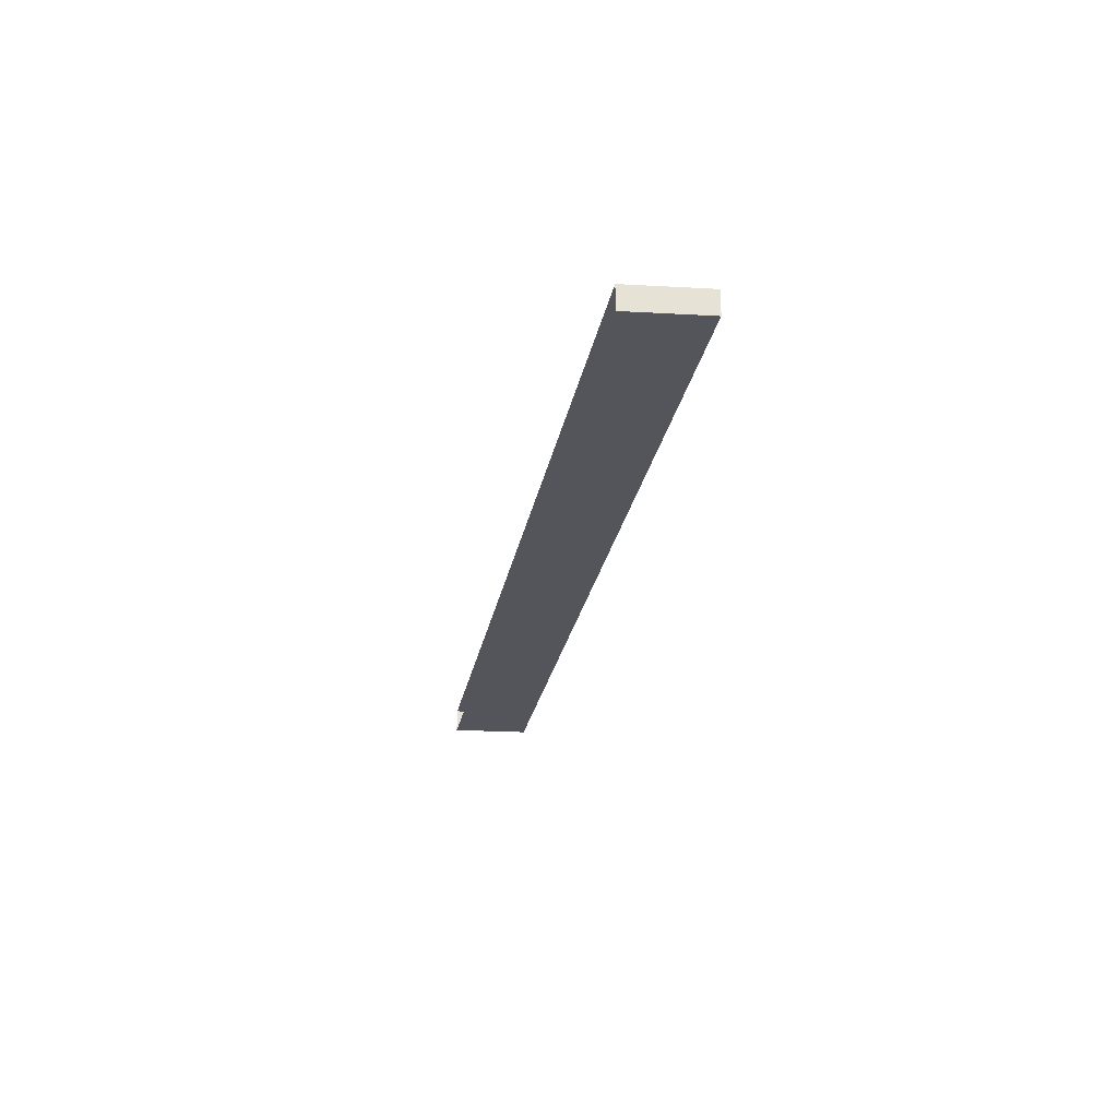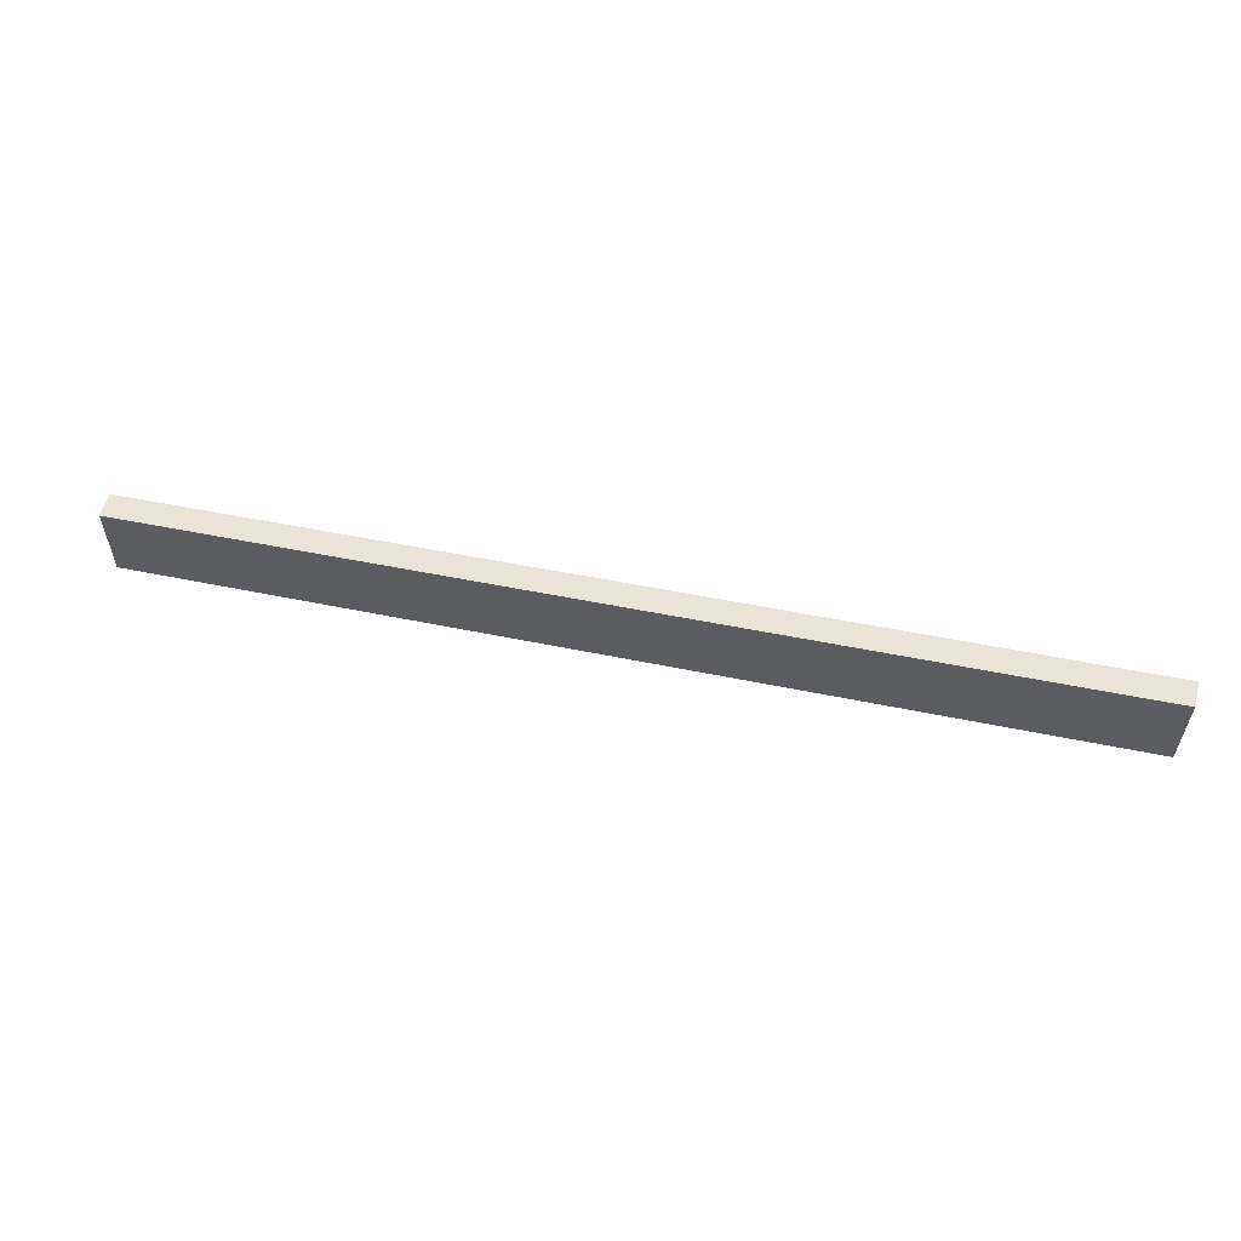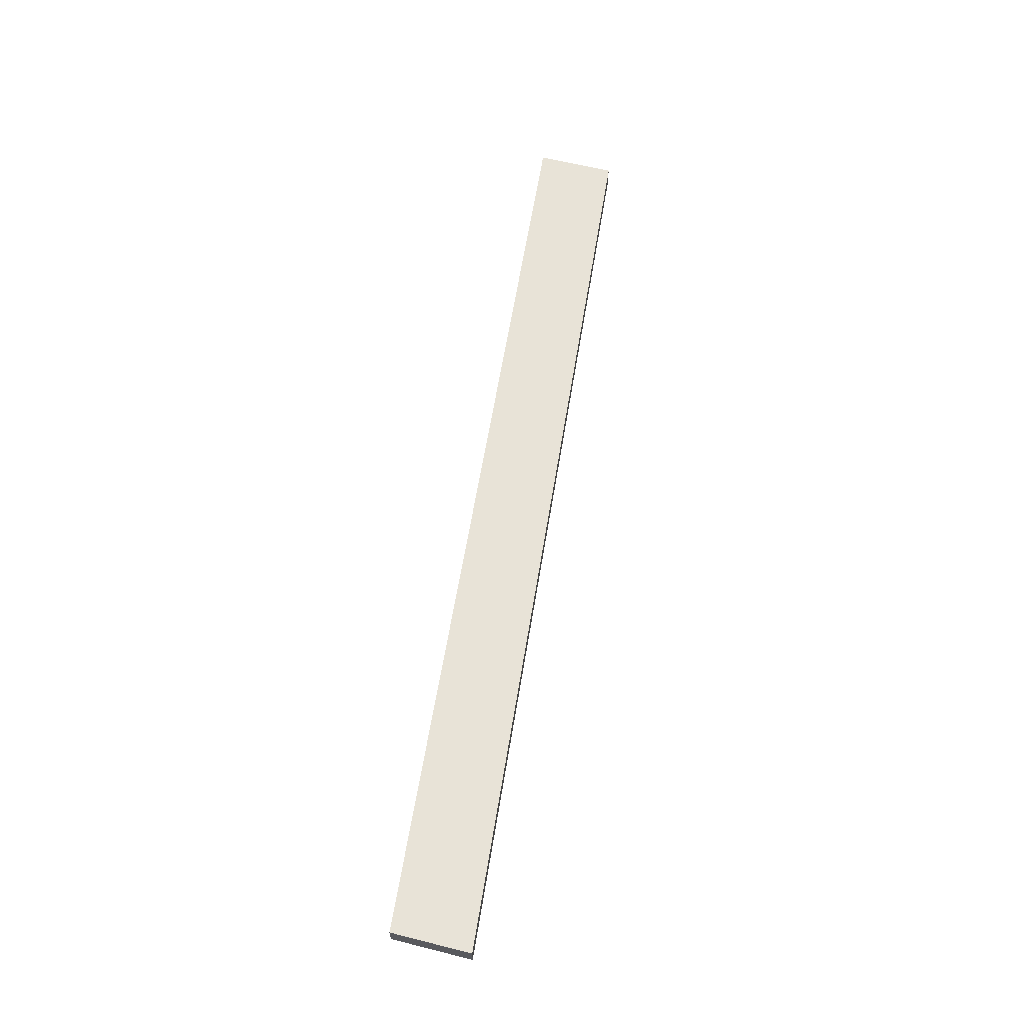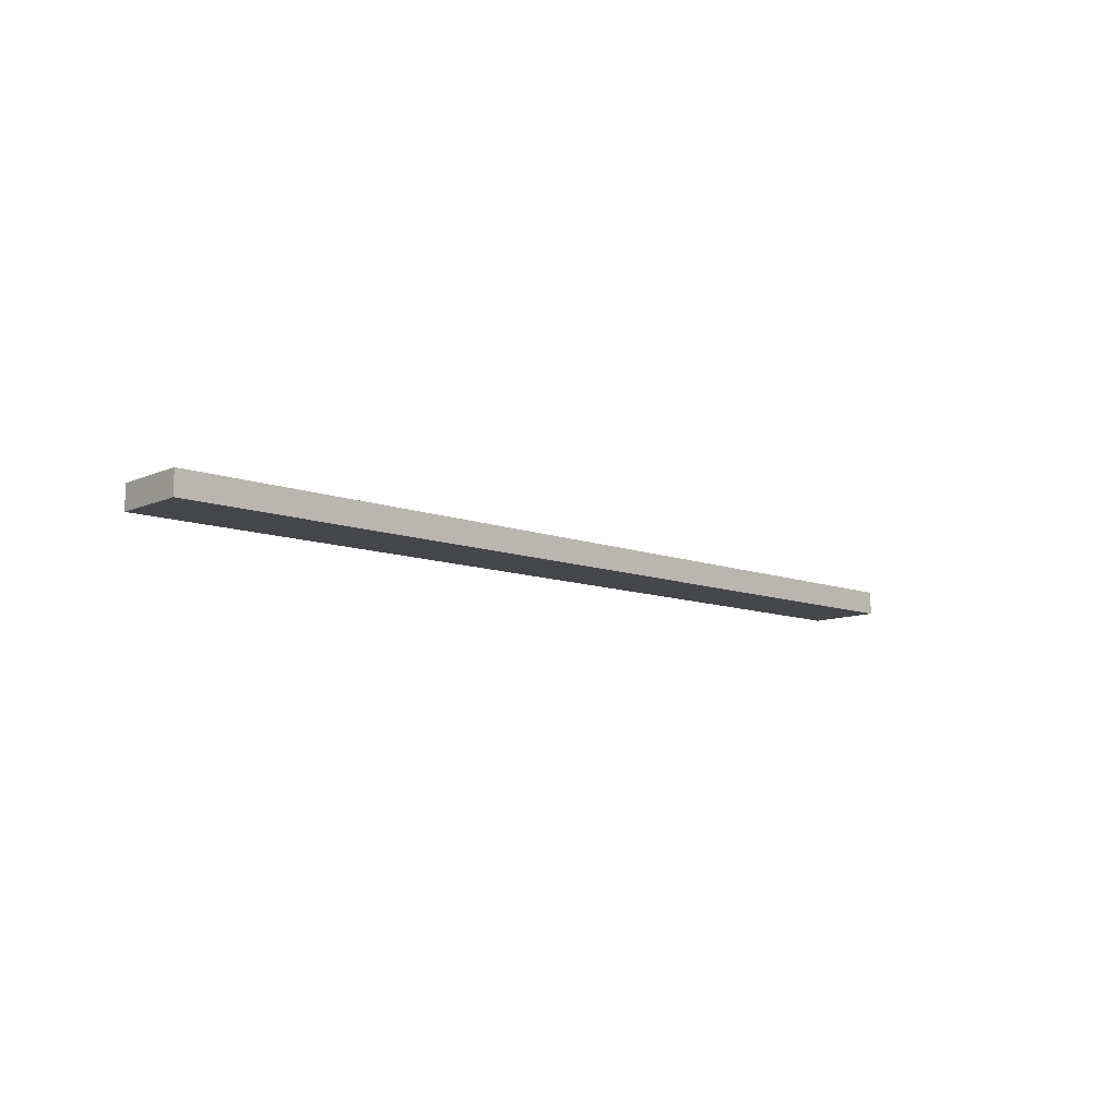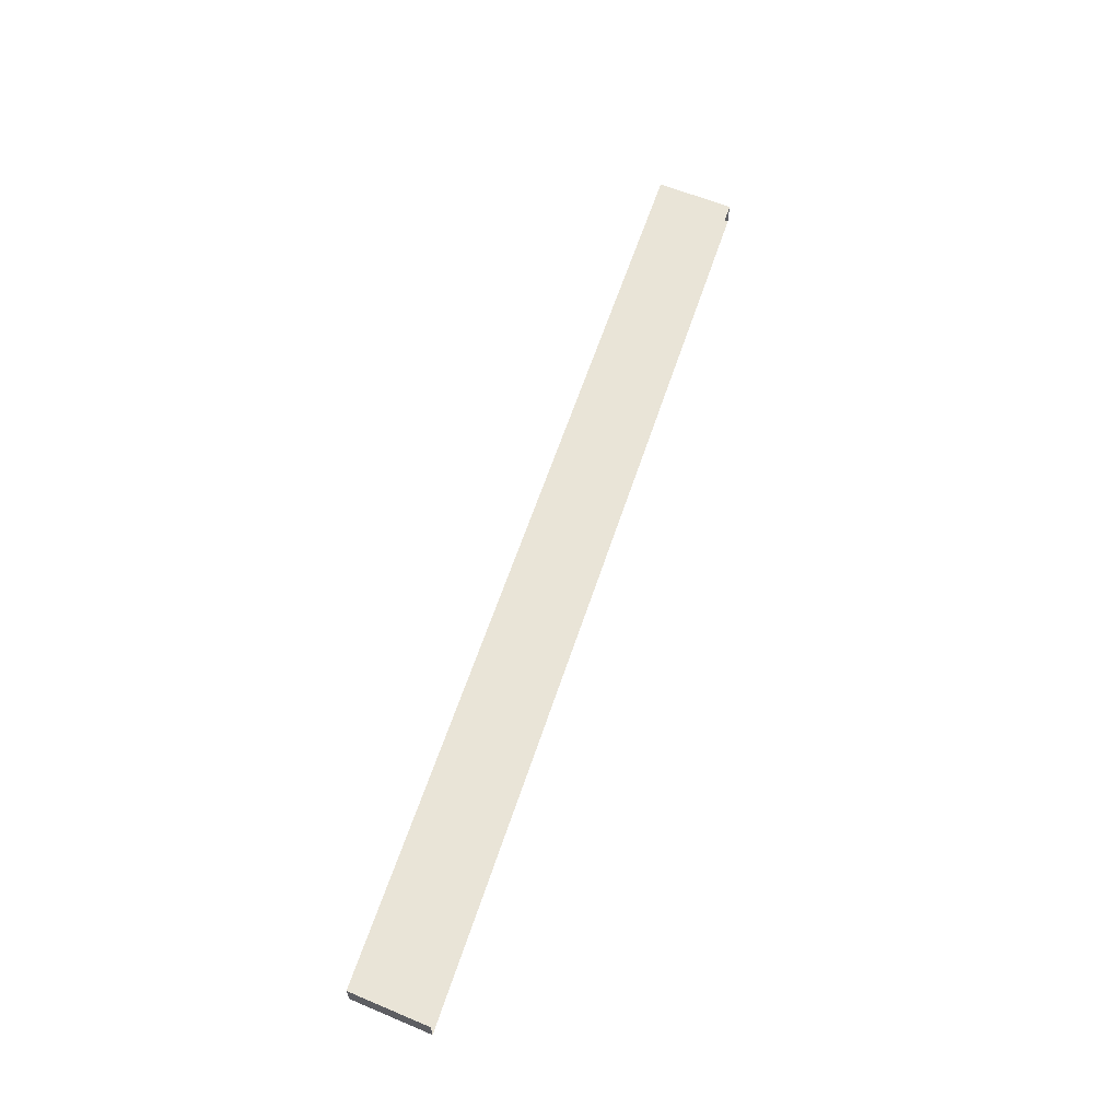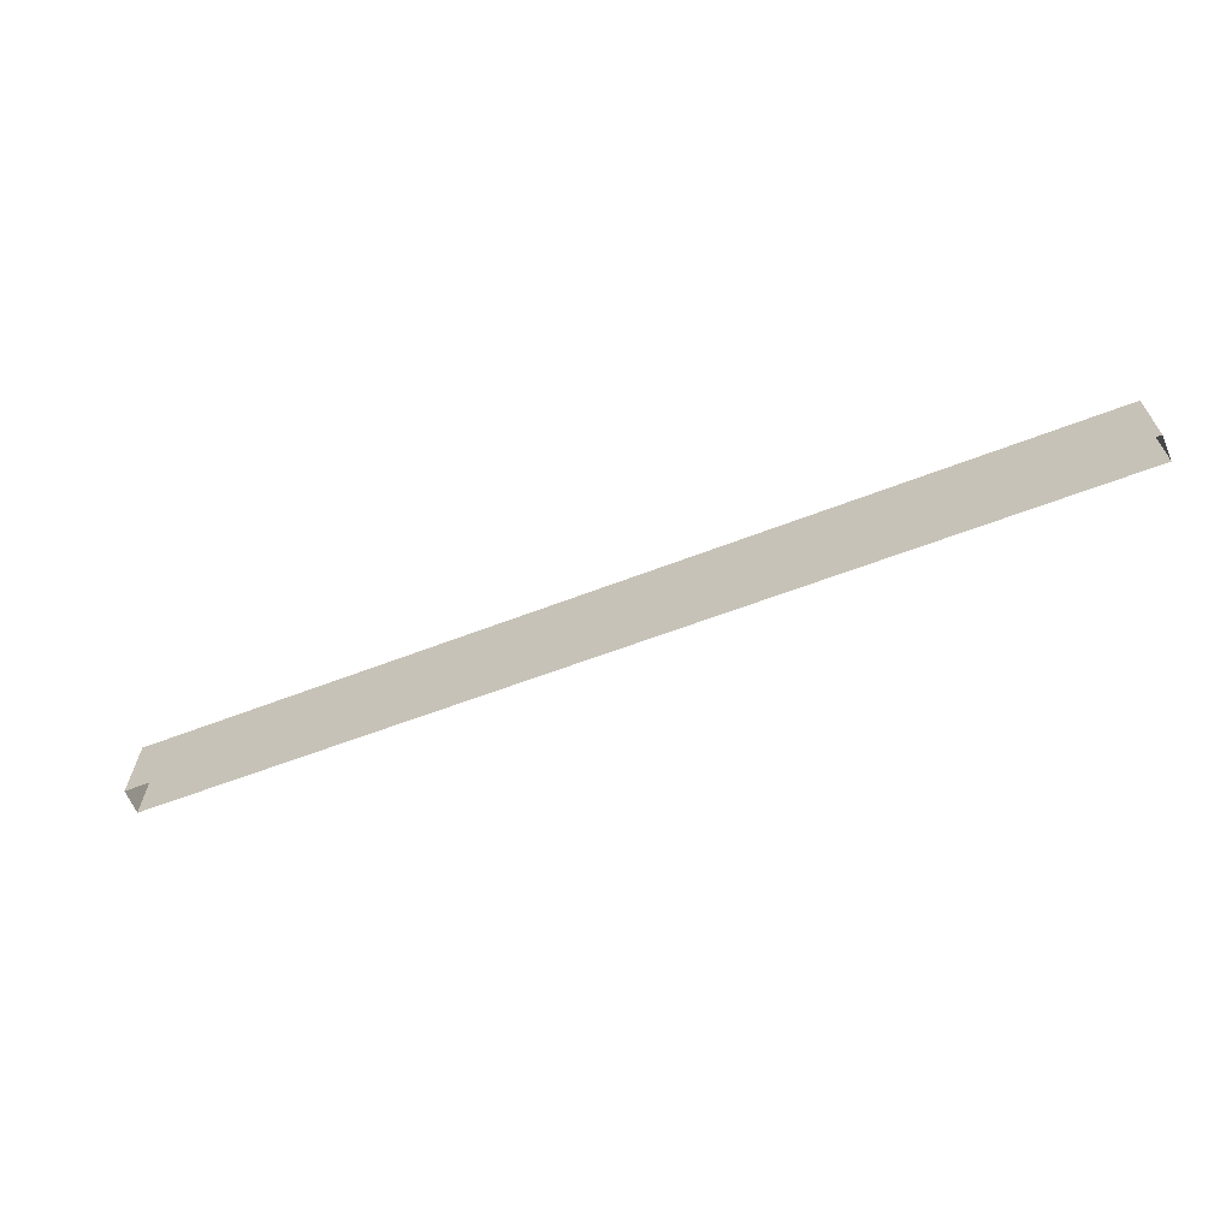
<metadata>
{"format":"obj","ext":"obj","renderer":"f3d","projection":"perspective","resolution":1024,"background":"white","views":[{"elev":-25.0,"azim":84.9,"up":"+Z"},{"elev":57.2,"azim":15.0,"up":"+Y"},{"elev":61.7,"azim":104.3,"up":"+Z"},{"elev":-9.5,"azim":139.4,"up":"+Z"},{"elev":60.9,"azim":-66.8,"up":"+Z"},{"elev":-64.9,"azim":-157.0,"up":"+Y"}]}
</metadata>
<code>
v 0 0 0
v -11.67 -1.021 0
v 0 1 0
v -11.67 -0.02092 0
v -11.67 -1.021 0
v -11.67 -1.021 -0.3
v -11.67 -0.02092 0
v -11.67 -0.02092 -0.3
v -11.67 -1.021 -0.3
v 0 0 -0.3
v -11.67 -0.02092 -0.3
v 0 1 -0.3
v 0 0 -0.3
v 0 0 0
v 0 1 -0.3
v 0 1 0
v 0 1 0
v -11.67 -0.02092 0
v 0 1 -0.3
v -11.67 -0.02092 -0.3
g Cube_1372_83
f 1 3 2
f 2 3 4
f 5 7 6
f 6 7 8
f 9 11 10
f 10 11 12
f 13 15 14
f 14 15 16
f 17 19 18
f 18 19 20

</code>
